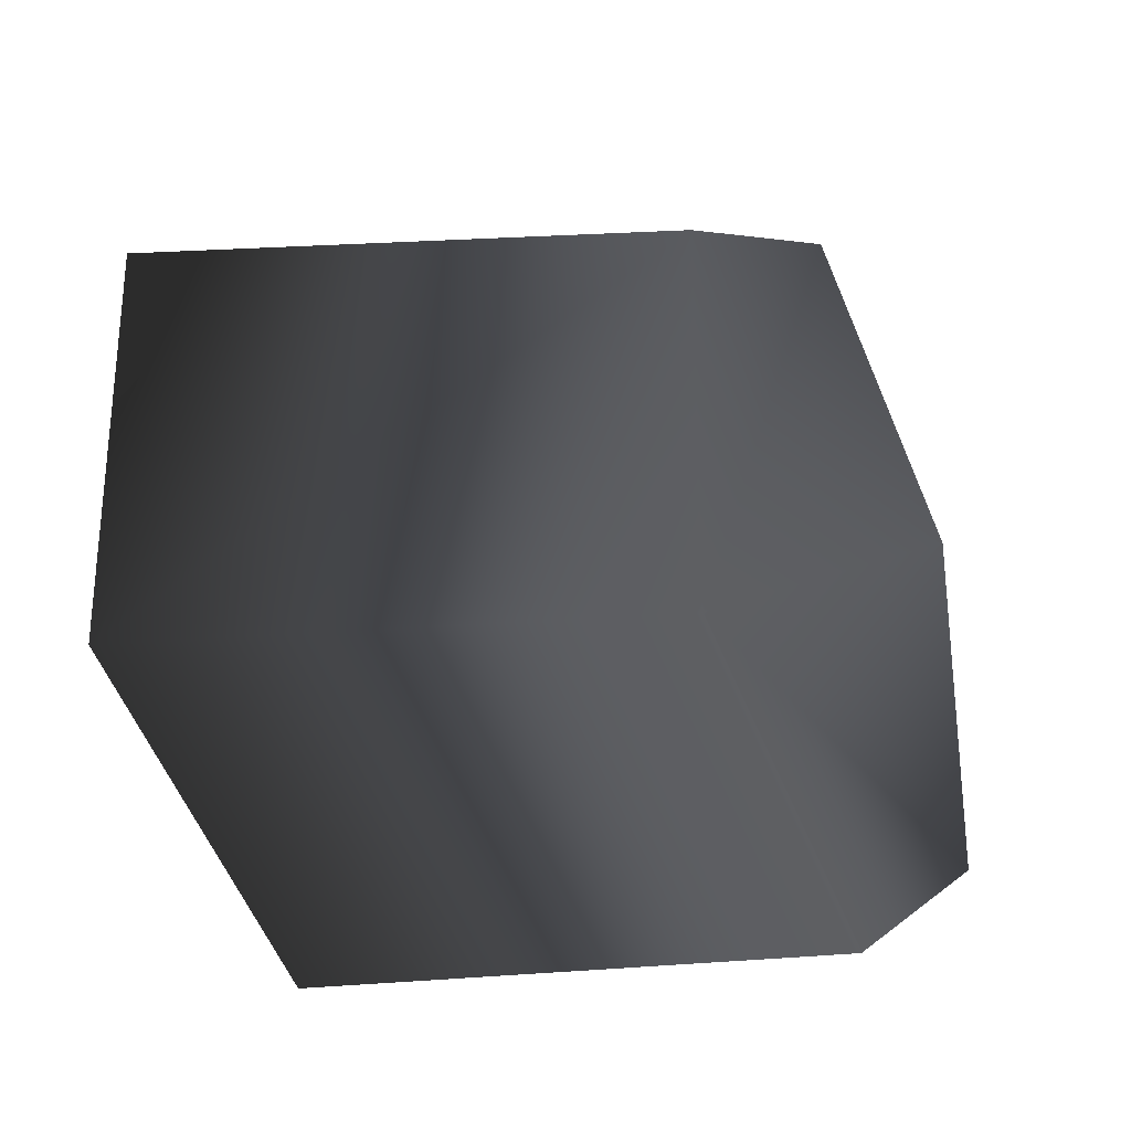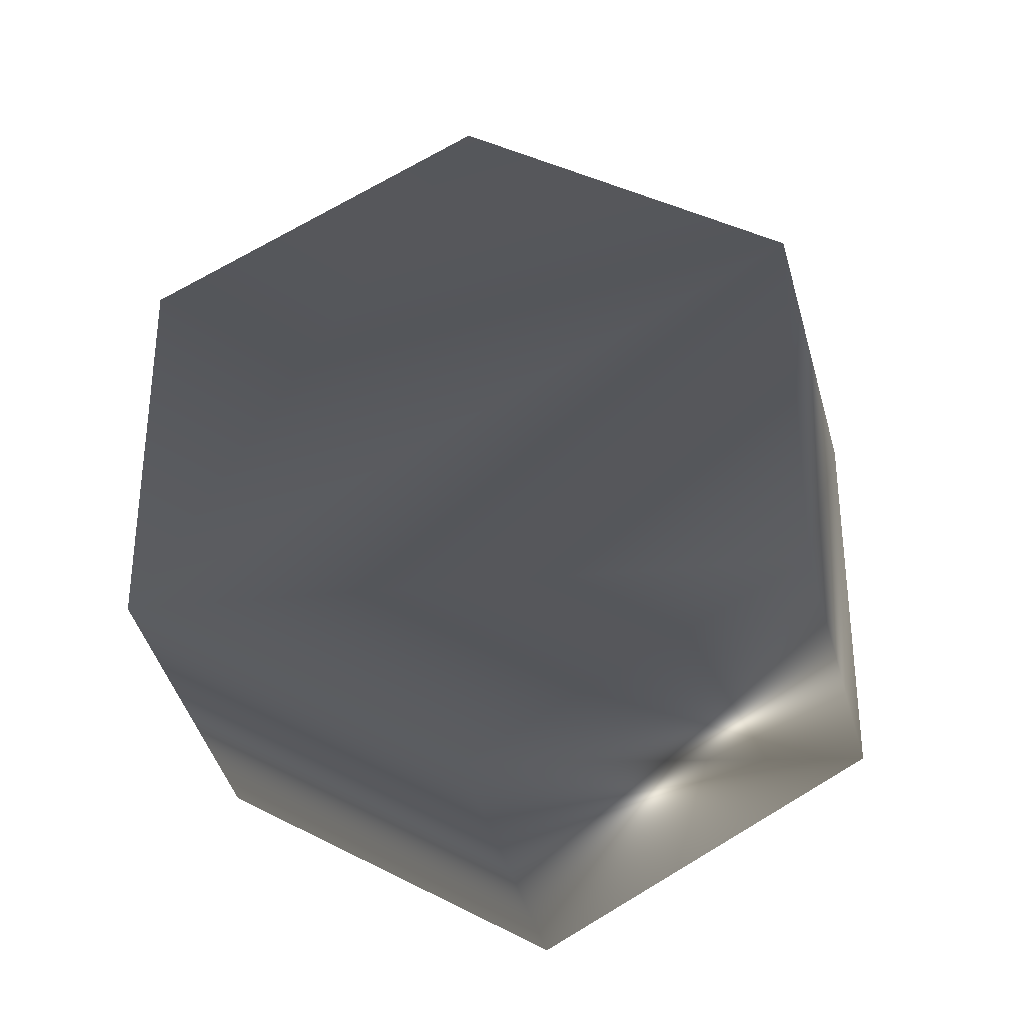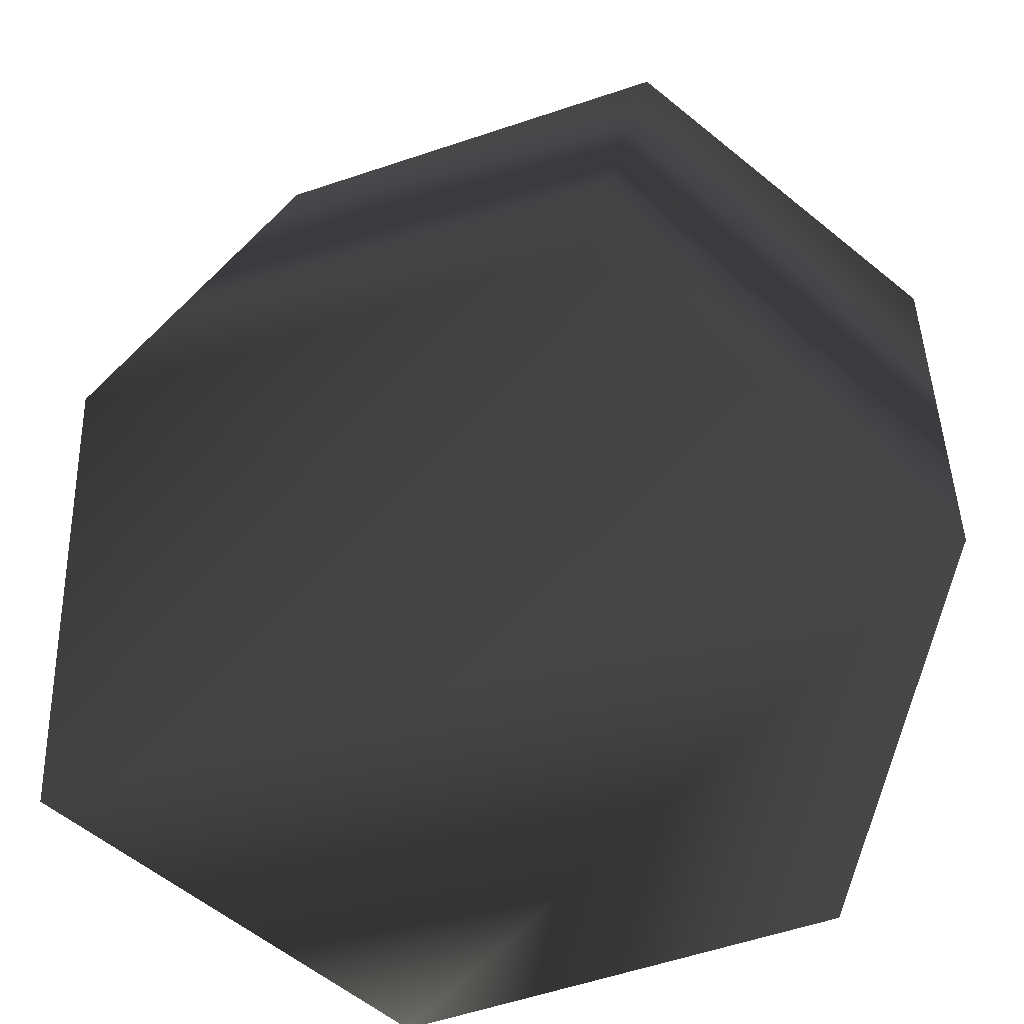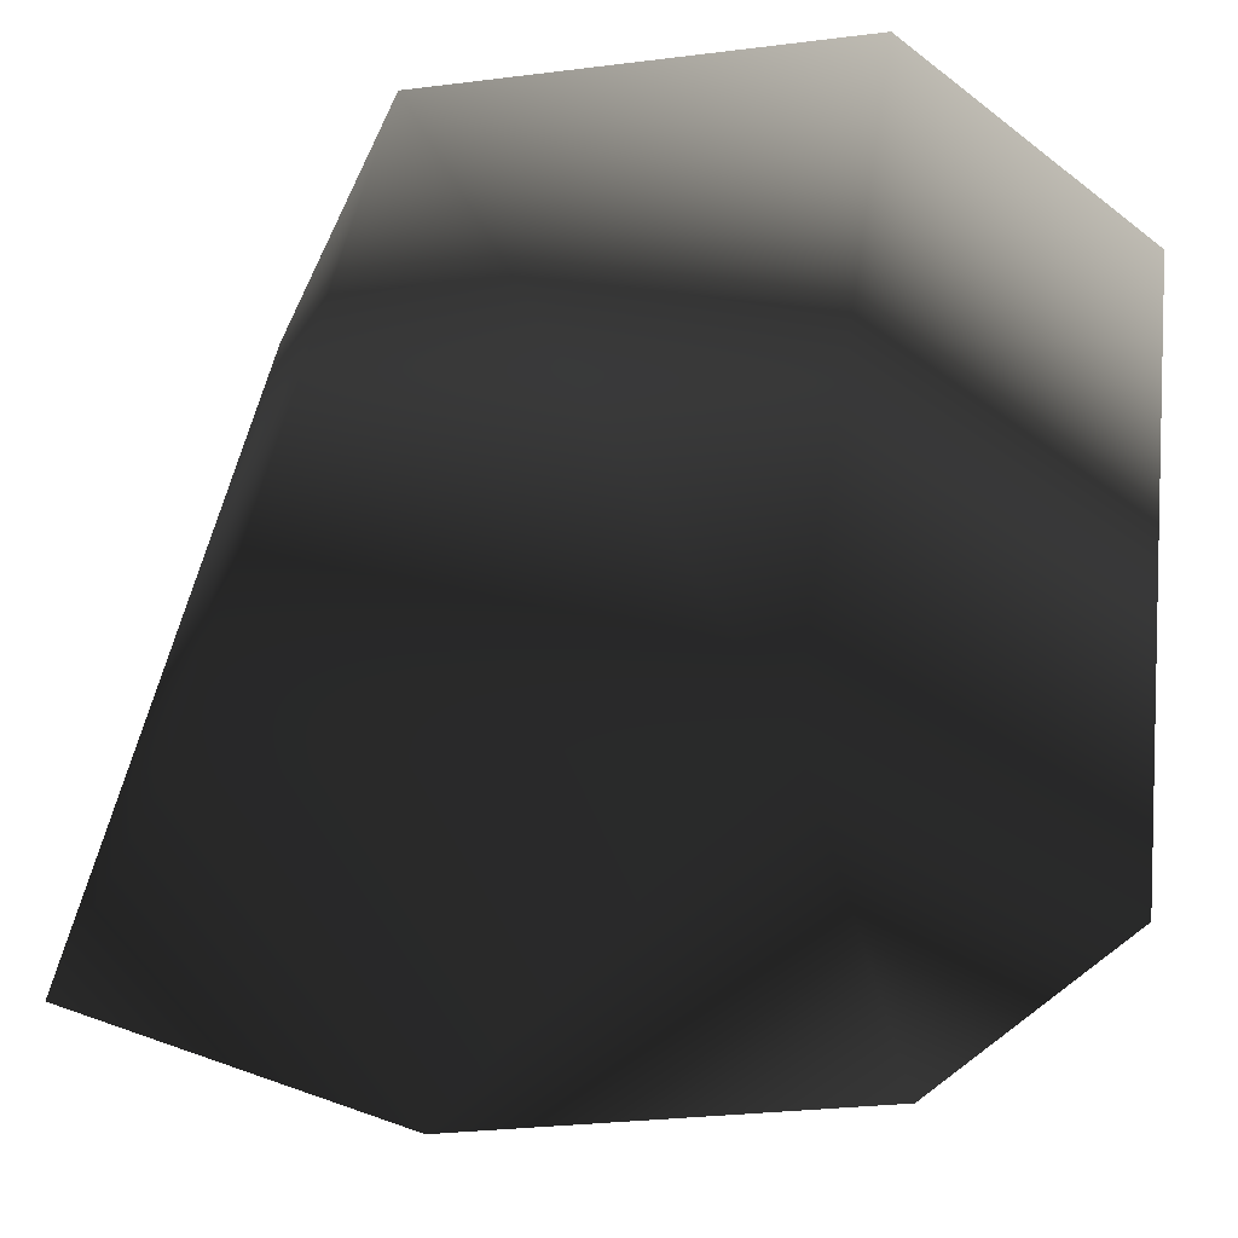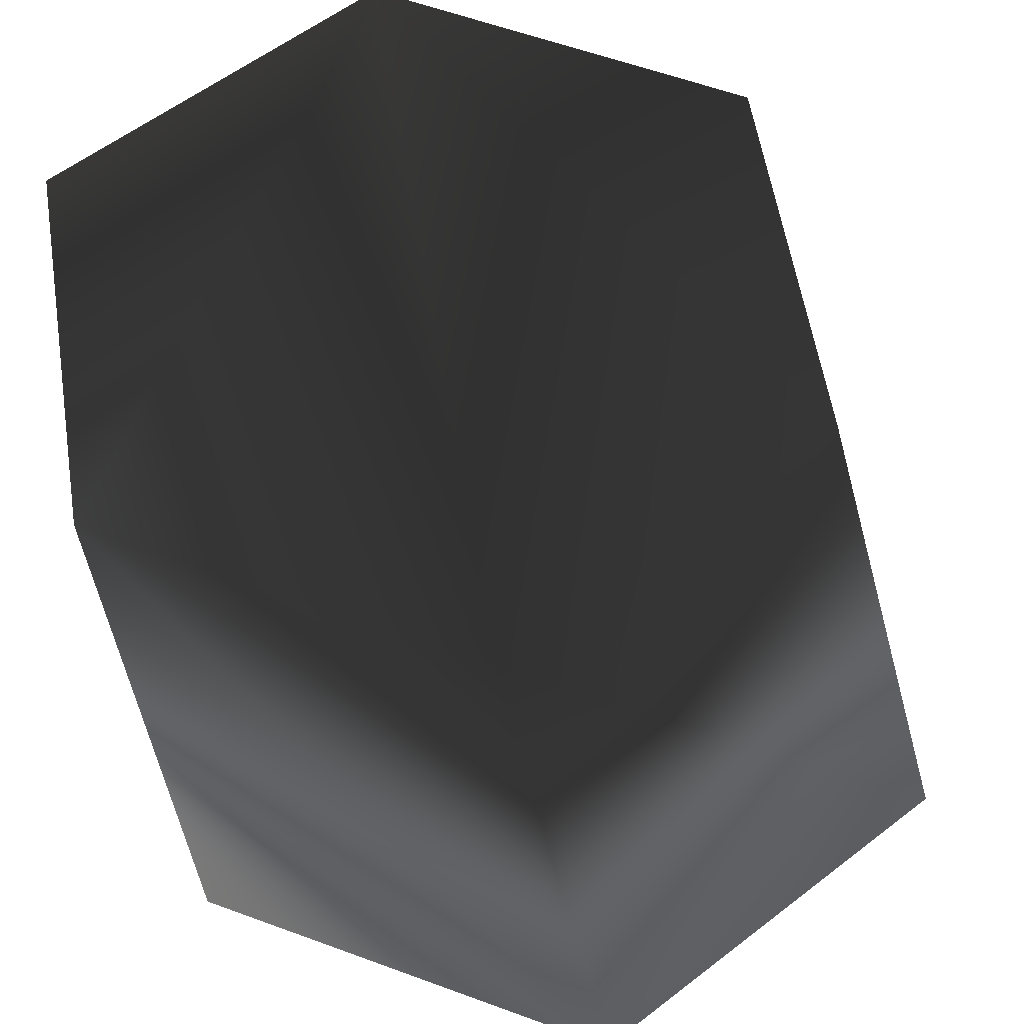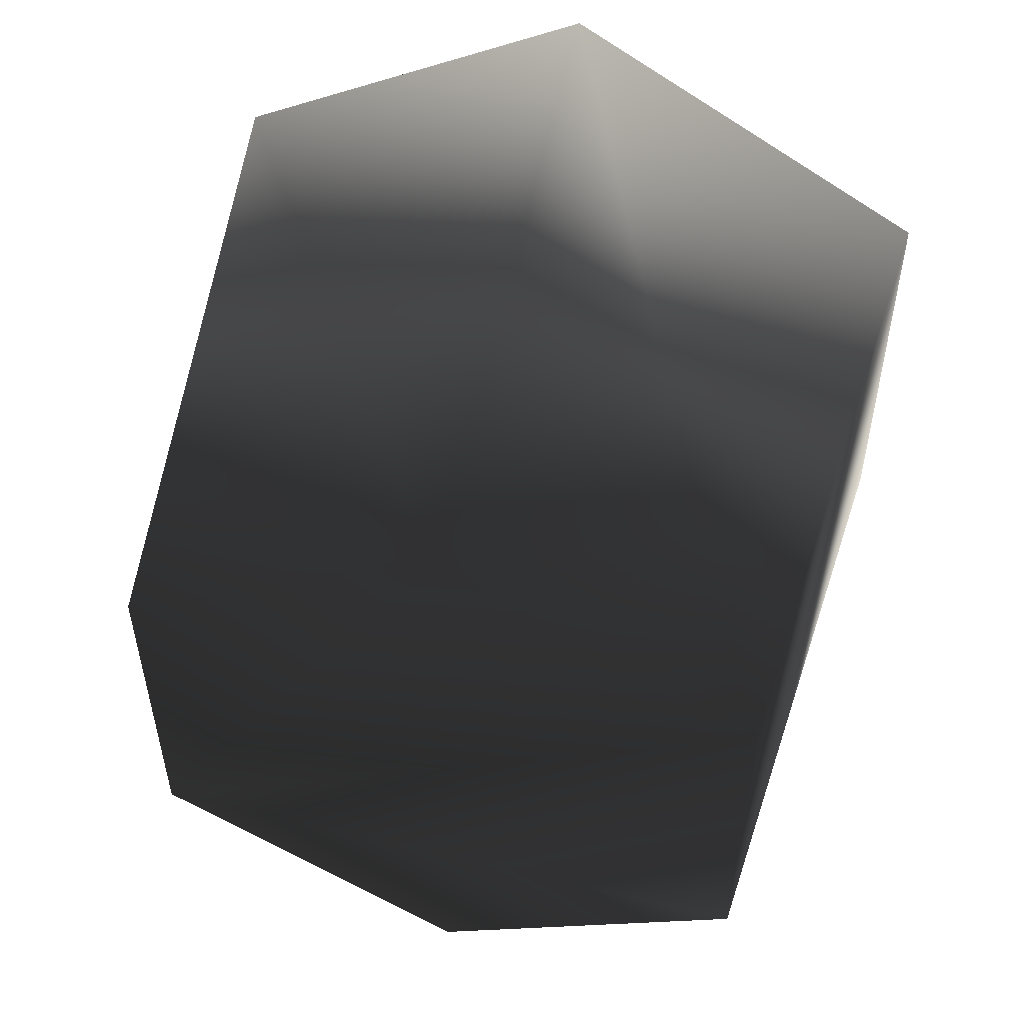
<metadata>
{"format":"obj","ext":"obj","renderer":"f3d","projection":"perspective","resolution":1024,"background":"white","views":[{"elev":-27.8,"azim":116.7,"up":"+Z"},{"elev":-32.9,"azim":-172.3,"up":"+Z"},{"elev":-57.4,"azim":49.5,"up":"+Y"},{"elev":-28.2,"azim":100.8,"up":"+Y"},{"elev":57.6,"azim":-69.0,"up":"+Y"},{"elev":52.6,"azim":-166.3,"up":"+Z"}]}
</metadata>
<code>
g bark_1
v 5e-06 -0 53.43
v -46.27 0.3739 26.71
v -46.27 0.3739 -26.71
v -5e-06 0 -53.43
v 46.27 -0.3739 -26.71
v 46.27 -0.3739 26.71
v 0.9133 73.28 33.29
v -39.72 73.61 9.826
v -39.72 73.61 -37.1
v 0.9133 73.28 -60.56
v 41.55 72.95 -37.1
v 41.55 72.95 9.826
f 8 2 1
f 9 3 2
f 10 4 3
f 11 5 4
f 12 6 5
f 7 1 6
f 2 5 6
f 1 2 6
f 3 4 5
f 2 3 5
f 11 8 7
f 12 11 7
f 11 9 8
f 11 10 9
f 7 8 1
f 8 9 2
f 9 10 3
f 10 11 4
f 11 12 5
f 12 7 6

</code>
